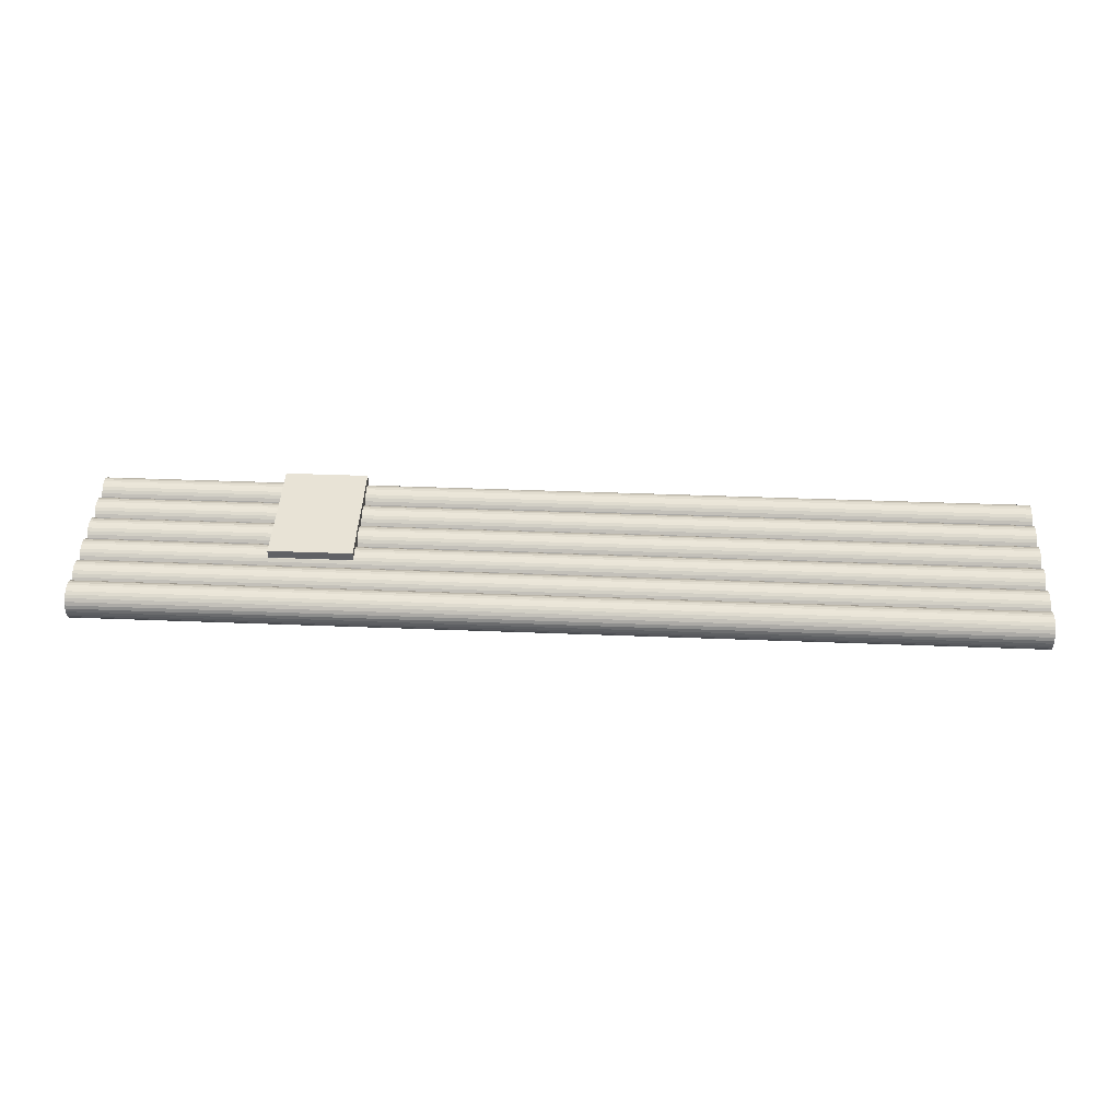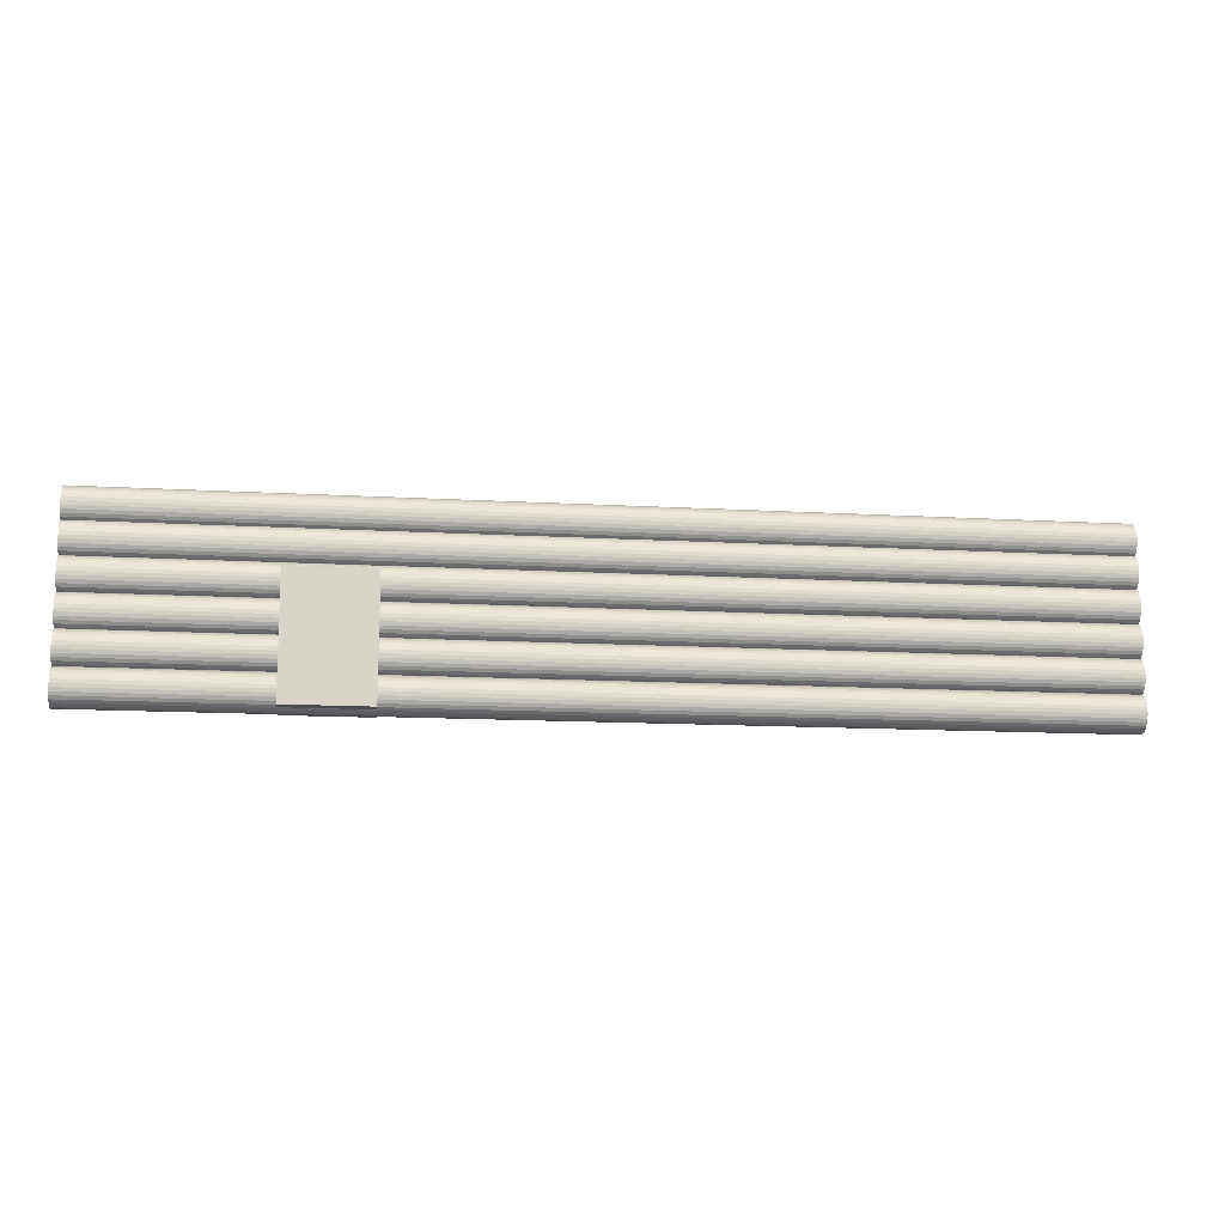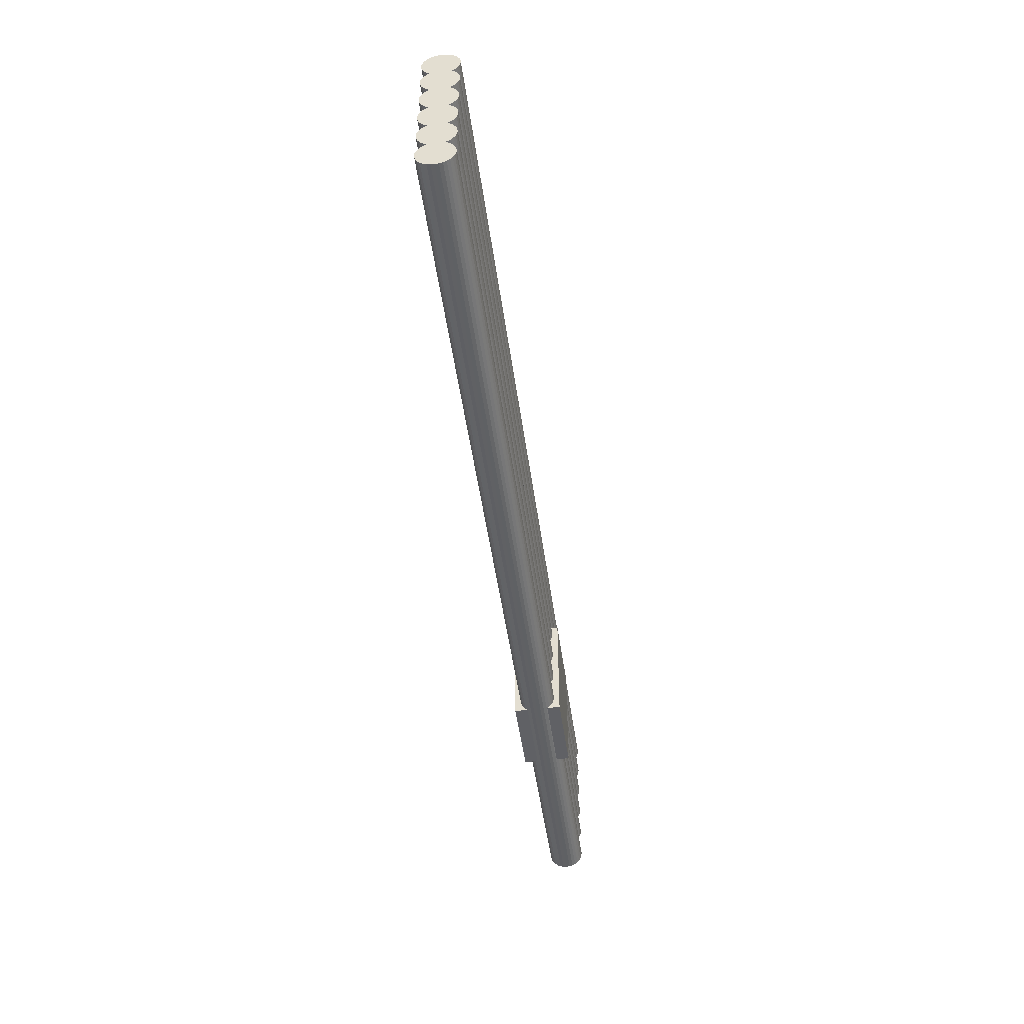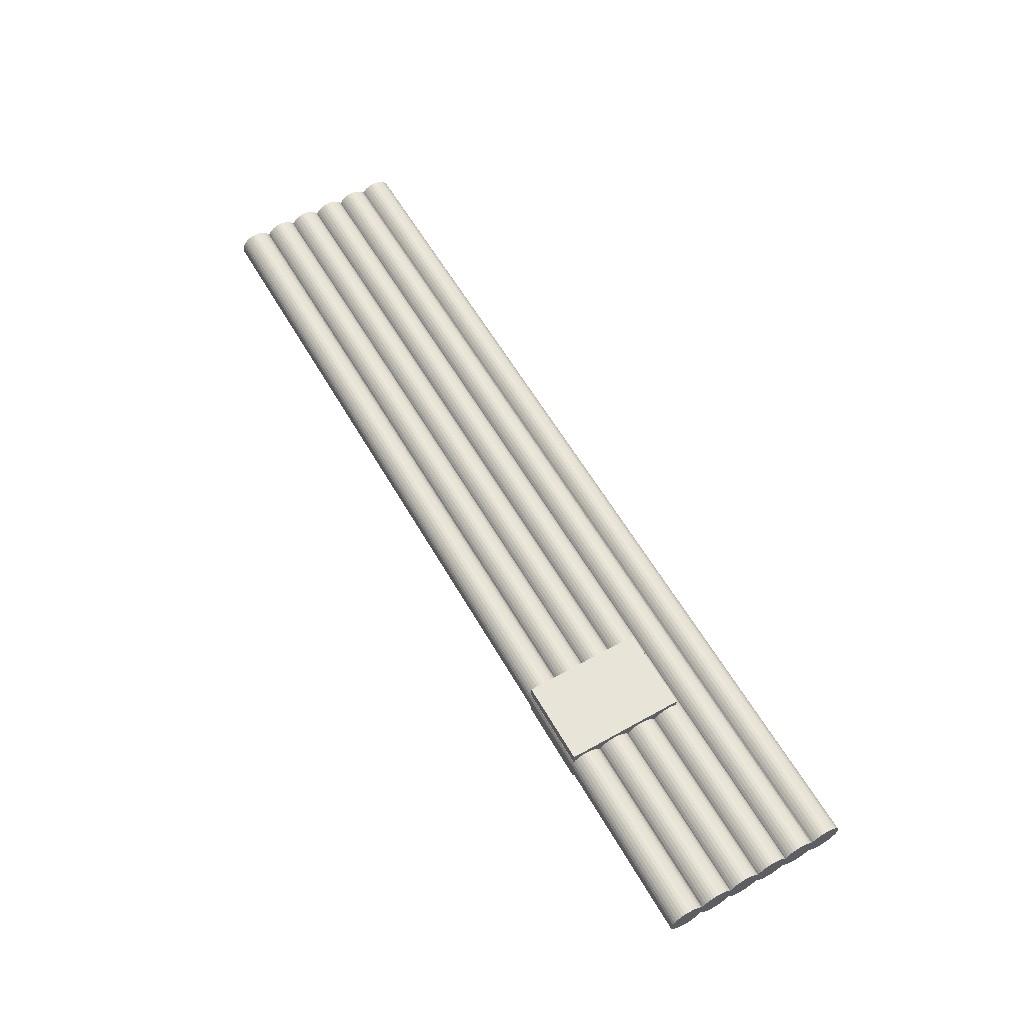
<metadata>
{"format":"obj","ext":"obj","renderer":"f3d","projection":"perspective","resolution":1024,"background":"white","views":[{"elev":41.8,"azim":-177.3,"up":"+Z"},{"elev":-14.0,"azim":172.9,"up":"+Y"},{"elev":-48.8,"azim":-82.2,"up":"+Y"},{"elev":59.8,"azim":60.1,"up":"+Z"}]}
</metadata>
<code>
o Cylinder.001
v 4.932 -0.2651 -0
v -4.932 -0.2651 0
v 4.932 -0.2688 0.03696
v -4.932 -0.2688 0.03696
v 4.932 -0.2796 0.07251
v -4.932 -0.2796 0.07251
v 4.932 -0.2971 0.1053
v -4.932 -0.2971 0.1053
v 4.932 -0.3206 0.134
v -4.932 -0.3206 0.134
v 4.932 -0.3493 0.1575
v -4.932 -0.3493 0.1575
v 4.932 -0.3821 0.175
v -4.932 -0.3821 0.175
v 4.932 -0.4176 0.1858
v -4.932 -0.4176 0.1858
v 4.932 -0.4546 0.1895
v -4.932 -0.4546 0.1895
v 4.932 -0.4916 0.1858
v -4.932 -0.4916 0.1858
v 4.932 -0.5271 0.175
v -4.932 -0.5271 0.175
v 4.932 -0.5599 0.1575
v -4.932 -0.5599 0.1575
v 4.932 -0.5886 0.134
v -4.932 -0.5886 0.134
v 4.932 -0.6122 0.1053
v -4.932 -0.6122 0.1053
v 4.932 -0.6297 0.07251
v -4.932 -0.6297 0.07251
v 4.932 -0.6404 0.03696
v -4.932 -0.6404 0.03696
v 4.932 -0.6441 -1e-06
v -4.932 -0.6441 0
v 4.932 -0.6404 -0.03696
v -4.932 -0.6404 -0.03696
v 4.932 -0.6297 -0.07251
v -4.932 -0.6297 -0.07251
v 4.932 -0.6122 -0.1053
v -4.932 -0.6122 -0.1053
v 4.932 -0.5886 -0.134
v -4.932 -0.5886 -0.134
v 4.932 -0.5599 -0.1575
v -4.932 -0.5599 -0.1575
v 4.932 -0.5271 -0.1751
v -4.932 -0.5271 -0.175
v 4.932 -0.4916 -0.1858
v -4.932 -0.4916 -0.1858
v 4.932 -0.4546 -0.1895
v -4.932 -0.4546 -0.1895
v 4.932 -0.4176 -0.1858
v -4.932 -0.4176 -0.1858
v 4.932 -0.3821 -0.175
v -4.932 -0.3821 -0.175
v 4.932 -0.3493 -0.1575
v -4.932 -0.3493 -0.1575
v 4.932 -0.3206 -0.134
v -4.932 -0.3206 -0.134
v 4.932 -0.2971 -0.1053
v -4.932 -0.2971 -0.1053
v 4.932 -0.2796 -0.07251
v -4.932 -0.2796 -0.07251
v 4.932 -0.2688 -0.03696
v -4.932 -0.2688 -0.03696
v 4.932 0.07561 -0
v -4.932 0.07561 0
v 4.932 0.07197 0.03696
v -4.932 0.07197 0.03696
v 4.932 0.06119 0.07251
v -4.932 0.06119 0.07251
v 4.932 0.04368 0.1053
v -4.932 0.04368 0.1053
v 4.932 0.02011 0.134
v -4.932 0.02011 0.134
v 4.932 -0.008599 0.1575
v -4.932 -0.008599 0.1575
v 4.932 -0.04136 0.175
v -4.932 -0.04136 0.175
v 4.932 -0.0769 0.1858
v -4.932 -0.0769 0.1858
v 4.932 -0.1139 0.1895
v -4.932 -0.1139 0.1895
v 4.932 -0.1508 0.1858
v -4.932 -0.1508 0.1858
v 4.932 -0.1864 0.175
v -4.932 -0.1864 0.175
v 4.932 -0.2191 0.1575
v -4.932 -0.2191 0.1575
v 4.932 -0.2478 0.134
v -4.932 -0.2478 0.134
v 4.932 -0.2714 0.1053
v -4.932 -0.2714 0.1053
v 4.932 -0.2889 0.07251
v -4.932 -0.2889 0.07251
v 4.932 -0.2997 0.03696
v -4.932 -0.2997 0.03696
v 4.932 -0.3033 -1e-06
v -4.932 -0.3033 0
v 4.932 -0.2997 -0.03696
v -4.932 -0.2997 -0.03696
v 4.932 -0.2889 -0.07251
v -4.932 -0.2889 -0.07251
v 4.932 -0.2714 -0.1053
v -4.932 -0.2714 -0.1053
v 4.932 -0.2478 -0.134
v -4.932 -0.2478 -0.134
v 4.932 -0.2191 -0.1575
v -4.932 -0.2191 -0.1575
v 4.932 -0.1864 -0.1751
v -4.932 -0.1864 -0.175
v 4.932 -0.1508 -0.1858
v -4.932 -0.1508 -0.1858
v 4.932 -0.1139 -0.1895
v -4.932 -0.1139 -0.1895
v 4.932 -0.0769 -0.1858
v -4.932 -0.0769 -0.1858
v 4.932 -0.04136 -0.175
v -4.932 -0.04136 -0.175
v 4.932 -0.008599 -0.1575
v -4.932 -0.008598 -0.1575
v 4.932 0.02011 -0.134
v -4.932 0.02011 -0.134
v 4.932 0.04368 -0.1053
v -4.932 0.04368 -0.1053
v 4.932 0.06119 -0.07251
v -4.932 0.06119 -0.07251
v 4.932 0.07197 -0.03696
v -4.932 0.07197 -0.03696
v 4.932 0.4066 -0
v -4.932 0.4066 0
v 4.932 0.4029 0.03696
v -4.932 0.4029 0.03696
v 4.932 0.3921 0.07251
v -4.932 0.3921 0.07251
v 4.932 0.3746 0.1053
v -4.932 0.3746 0.1053
v 4.932 0.3511 0.134
v -4.932 0.3511 0.134
v 4.932 0.3224 0.1575
v -4.932 0.3224 0.1575
v 4.932 0.2896 0.175
v -4.932 0.2896 0.175
v 4.932 0.2541 0.1858
v -4.932 0.2541 0.1858
v 4.932 0.2171 0.1895
v -4.932 0.2171 0.1895
v 4.932 0.1801 0.1858
v -4.932 0.1801 0.1858
v 4.932 0.1446 0.175
v -4.932 0.1446 0.175
v 4.932 0.1118 0.1575
v -4.932 0.1118 0.1575
v 4.932 0.08312 0.134
v -4.932 0.08312 0.134
v 4.932 0.05956 0.1053
v -4.932 0.05956 0.1053
v 4.932 0.04205 0.07251
v -4.932 0.04205 0.07251
v 4.932 0.03127 0.03696
v -4.932 0.03127 0.03696
v 4.932 0.02762 -1e-06
v -4.932 0.02763 0
v 4.932 0.03127 -0.03696
v -4.932 0.03127 -0.03696
v 4.932 0.04205 -0.07251
v -4.932 0.04205 -0.07251
v 4.932 0.05956 -0.1053
v -4.932 0.05956 -0.1053
v 4.932 0.08312 -0.134
v -4.932 0.08312 -0.134
v 4.932 0.1118 -0.1575
v -4.932 0.1118 -0.1575
v 4.932 0.1446 -0.1751
v -4.932 0.1446 -0.175
v 4.932 0.1801 -0.1858
v -4.932 0.1801 -0.1858
v 4.932 0.2171 -0.1895
v -4.932 0.2171 -0.1895
v 4.932 0.2541 -0.1858
v -4.932 0.2541 -0.1858
v 4.932 0.2896 -0.175
v -4.932 0.2896 -0.175
v 4.932 0.3224 -0.1575
v -4.932 0.3224 -0.1575
v 4.932 0.3511 -0.134
v -4.932 0.3511 -0.134
v 4.932 0.3746 -0.1053
v -4.932 0.3746 -0.1053
v 4.932 0.3921 -0.07251
v -4.932 0.3921 -0.07251
v 4.932 0.4029 -0.03696
v -4.932 0.4029 -0.03696
v 4.932 0.7399 -0
v -4.932 0.7399 0
v 4.932 0.7362 0.03696
v -4.932 0.7362 0.03696
v 4.932 0.7255 0.07251
v -4.932 0.7255 0.07251
v 4.932 0.7079 0.1053
v -4.932 0.7079 0.1053
v 4.932 0.6844 0.134
v -4.932 0.6844 0.134
v 4.932 0.6557 0.1575
v -4.932 0.6557 0.1575
v 4.932 0.6229 0.175
v -4.932 0.6229 0.175
v 4.932 0.5874 0.1858
v -4.932 0.5874 0.1858
v 4.932 0.5504 0.1895
v -4.932 0.5504 0.1895
v 4.932 0.5134 0.1858
v -4.932 0.5134 0.1858
v 4.932 0.4779 0.175
v -4.932 0.4779 0.175
v 4.932 0.4451 0.1575
v -4.932 0.4451 0.1575
v 4.932 0.4164 0.134
v -4.932 0.4164 0.134
v 4.932 0.3929 0.1053
v -4.932 0.3929 0.1053
v 4.932 0.3754 0.07251
v -4.932 0.3754 0.07251
v 4.932 0.3646 0.03696
v -4.932 0.3646 0.03696
v 4.932 0.3609 -1e-06
v -4.932 0.3609 0
v 4.932 0.3646 -0.03696
v -4.932 0.3646 -0.03696
v 4.932 0.3754 -0.07251
v -4.932 0.3754 -0.07251
v 4.932 0.3929 -0.1053
v -4.932 0.3929 -0.1053
v 4.932 0.4164 -0.134
v -4.932 0.4164 -0.134
v 4.932 0.4451 -0.1575
v -4.932 0.4451 -0.1575
v 4.932 0.4779 -0.1751
v -4.932 0.4779 -0.175
v 4.932 0.5134 -0.1858
v -4.932 0.5134 -0.1858
v 4.932 0.5504 -0.1895
v -4.932 0.5504 -0.1895
v 4.932 0.5874 -0.1858
v -4.932 0.5874 -0.1858
v 4.932 0.6229 -0.175
v -4.932 0.6229 -0.175
v 4.932 0.6557 -0.1575
v -4.932 0.6557 -0.1575
v 4.932 0.6844 -0.134
v -4.932 0.6844 -0.134
v 4.932 0.7079 -0.1053
v -4.932 0.708 -0.1053
v 4.932 0.7255 -0.07251
v -4.932 0.7255 -0.07251
v 4.932 0.7362 -0.03696
v -4.932 0.7362 -0.03696
v 4.932 1.068 -0
v -4.932 1.068 0
v 4.932 1.064 0.03696
v -4.932 1.064 0.03696
v 4.932 1.053 0.07251
v -4.932 1.053 0.07251
v 4.932 1.036 0.1053
v -4.932 1.036 0.1053
v 4.932 1.012 0.134
v -4.932 1.012 0.134
v 4.932 0.9836 0.1575
v -4.932 0.9836 0.1575
v 4.932 0.9508 0.175
v -4.932 0.9508 0.175
v 4.932 0.9153 0.1858
v -4.932 0.9153 0.1858
v 4.932 0.8783 0.1895
v -4.932 0.8783 0.1895
v 4.932 0.8413 0.1858
v -4.932 0.8413 0.1858
v 4.932 0.8058 0.175
v -4.932 0.8058 0.175
v 4.932 0.773 0.1575
v -4.932 0.773 0.1575
v 4.932 0.7443 0.134
v -4.932 0.7443 0.134
v 4.932 0.7208 0.1053
v -4.932 0.7208 0.1053
v 4.932 0.7033 0.07251
v -4.932 0.7033 0.07251
v 4.932 0.6925 0.03696
v -4.932 0.6925 0.03696
v 4.932 0.6888 -1e-06
v -4.932 0.6888 0
v 4.932 0.6925 -0.03696
v -4.932 0.6925 -0.03696
v 4.932 0.7033 -0.07251
v -4.932 0.7033 -0.07251
v 4.932 0.7208 -0.1053
v -4.932 0.7208 -0.1053
v 4.932 0.7443 -0.134
v -4.932 0.7443 -0.134
v 4.932 0.773 -0.1575
v -4.932 0.773 -0.1575
v 4.932 0.8058 -0.1751
v -4.932 0.8058 -0.175
v 4.932 0.8413 -0.1858
v -4.932 0.8414 -0.1858
v 4.932 0.8783 -0.1895
v -4.932 0.8783 -0.1895
v 4.932 0.9153 -0.1858
v -4.932 0.9153 -0.1858
v 4.932 0.9508 -0.175
v -4.932 0.9508 -0.175
v 4.932 0.9836 -0.1575
v -4.932 0.9836 -0.1575
v 4.932 1.012 -0.134
v -4.932 1.012 -0.134
v 4.932 1.036 -0.1053
v -4.932 1.036 -0.1053
v 4.932 1.053 -0.07251
v -4.932 1.053 -0.07251
v 4.932 1.064 -0.03696
v -4.932 1.064 -0.03696
v 4.932 1.381 -0
v -4.932 1.381 0
v 4.932 1.377 0.03696
v -4.932 1.377 0.03696
v 4.932 1.366 0.07251
v -4.932 1.366 0.07251
v 4.932 1.349 0.1053
v -4.932 1.349 0.1053
v 4.932 1.325 0.134
v -4.932 1.325 0.134
v 4.932 1.297 0.1575
v -4.932 1.297 0.1575
v 4.932 1.264 0.175
v -4.932 1.264 0.175
v 4.932 1.228 0.1858
v -4.932 1.228 0.1858
v 4.932 1.191 0.1895
v -4.932 1.191 0.1895
v 4.932 1.154 0.1858
v -4.932 1.154 0.1858
v 4.932 1.119 0.175
v -4.932 1.119 0.175
v 4.932 1.086 0.1575
v -4.932 1.086 0.1575
v 4.932 1.057 0.134
v -4.932 1.057 0.134
v 4.932 1.034 0.1053
v -4.932 1.034 0.1053
v 4.932 1.016 0.07251
v -4.932 1.016 0.07251
v 4.932 1.006 0.03696
v -4.932 1.006 0.03696
v 4.932 1.002 -1e-06
v -4.932 1.002 0
v 4.932 1.006 -0.03696
v -4.932 1.006 -0.03696
v 4.932 1.016 -0.07251
v -4.932 1.016 -0.07251
v 4.932 1.034 -0.1053
v -4.932 1.034 -0.1053
v 4.932 1.057 -0.134
v -4.932 1.057 -0.134
v 4.932 1.086 -0.1575
v -4.932 1.086 -0.1575
v 4.932 1.119 -0.1751
v -4.932 1.119 -0.175
v 4.932 1.154 -0.1858
v -4.932 1.154 -0.1858
v 4.932 1.191 -0.1895
v -4.932 1.191 -0.1895
v 4.932 1.228 -0.1858
v -4.932 1.228 -0.1858
v 4.932 1.264 -0.175
v -4.932 1.264 -0.175
v 4.932 1.297 -0.1575
v -4.932 1.297 -0.1575
v 4.932 1.325 -0.134
v -4.932 1.325 -0.134
v 4.932 1.349 -0.1053
v -4.932 1.349 -0.1053
v 4.932 1.366 -0.07251
v -4.932 1.366 -0.07251
v 4.932 1.377 -0.03696
v -4.932 1.377 -0.03696
v 2.106 -0.6068 0.2499
v 2.106 0.6504 0.2499
v 2.106 -0.6068 -0.2499
v 2.106 0.6504 -0.2499
v 2.983 -0.6068 0.2499
v 2.983 0.6504 0.2499
v 2.983 -0.6068 -0.2499
v 2.983 0.6504 -0.2499
f 1 2 4 3
f 3 4 6 5
f 5 6 8 7
f 7 8 10 9
f 9 10 12 11
f 11 12 14 13
f 13 14 16 15
f 15 16 18 17
f 17 18 20 19
f 19 20 22 21
f 21 22 24 23
f 23 24 26 25
f 25 26 28 27
f 27 28 30 29
f 29 30 32 31
f 31 32 34 33
f 33 34 36 35
f 35 36 38 37
f 37 38 40 39
f 39 40 42 41
f 41 42 44 43
f 43 44 46 45
f 45 46 48 47
f 47 48 50 49
f 49 50 52 51
f 51 52 54 53
f 53 54 56 55
f 55 56 58 57
f 57 58 60 59
f 59 60 62 61
f 4 2 64 62 60 58 56 54 52 50 48 46 44 42 40 38 36 34 32 30 28 26 24 22 20 18 16 14 12 10 8 6
f 61 62 64 63
f 63 64 2 1
f 1 3 5 7 9 11 13 15 17 19 21 23 25 27 29 31 33 35 37 39 41 43 45 47 49 51 53 55 57 59 61 63
f 65 66 68 67
f 67 68 70 69
f 69 70 72 71
f 71 72 74 73
f 73 74 76 75
f 75 76 78 77
f 77 78 80 79
f 79 80 82 81
f 81 82 84 83
f 83 84 86 85
f 85 86 88 87
f 87 88 90 89
f 89 90 92 91
f 91 92 94 93
f 93 94 96 95
f 95 96 98 97
f 97 98 100 99
f 99 100 102 101
f 101 102 104 103
f 103 104 106 105
f 105 106 108 107
f 107 108 110 109
f 109 110 112 111
f 111 112 114 113
f 113 114 116 115
f 115 116 118 117
f 117 118 120 119
f 119 120 122 121
f 121 122 124 123
f 123 124 126 125
f 68 66 128 126 124 122 120 118 116 114 112 110 108 106 104 102 100 98 96 94 92 90 88 86 84 82 80 78 76 74 72 70
f 125 126 128 127
f 127 128 66 65
f 65 67 69 71 73 75 77 79 81 83 85 87 89 91 93 95 97 99 101 103 105 107 109 111 113 115 117 119 121 123 125 127
f 129 130 132 131
f 131 132 134 133
f 133 134 136 135
f 135 136 138 137
f 137 138 140 139
f 139 140 142 141
f 141 142 144 143
f 143 144 146 145
f 145 146 148 147
f 147 148 150 149
f 149 150 152 151
f 151 152 154 153
f 153 154 156 155
f 155 156 158 157
f 157 158 160 159
f 159 160 162 161
f 161 162 164 163
f 163 164 166 165
f 165 166 168 167
f 167 168 170 169
f 169 170 172 171
f 171 172 174 173
f 173 174 176 175
f 175 176 178 177
f 177 178 180 179
f 179 180 182 181
f 181 182 184 183
f 183 184 186 185
f 185 186 188 187
f 187 188 190 189
f 132 130 192 190 188 186 184 182 180 178 176 174 172 170 168 166 164 162 160 158 156 154 152 150 148 146 144 142 140 138 136 134
f 189 190 192 191
f 191 192 130 129
f 129 131 133 135 137 139 141 143 145 147 149 151 153 155 157 159 161 163 165 167 169 171 173 175 177 179 181 183 185 187 189 191
f 193 194 196 195
f 195 196 198 197
f 197 198 200 199
f 199 200 202 201
f 201 202 204 203
f 203 204 206 205
f 205 206 208 207
f 207 208 210 209
f 209 210 212 211
f 211 212 214 213
f 213 214 216 215
f 215 216 218 217
f 217 218 220 219
f 219 220 222 221
f 221 222 224 223
f 223 224 226 225
f 225 226 228 227
f 227 228 230 229
f 229 230 232 231
f 231 232 234 233
f 233 234 236 235
f 235 236 238 237
f 237 238 240 239
f 239 240 242 241
f 241 242 244 243
f 243 244 246 245
f 245 246 248 247
f 247 248 250 249
f 249 250 252 251
f 251 252 254 253
f 196 194 256 254 252 250 248 246 244 242 240 238 236 234 232 230 228 226 224 222 220 218 216 214 212 210 208 206 204 202 200 198
f 253 254 256 255
f 255 256 194 193
f 193 195 197 199 201 203 205 207 209 211 213 215 217 219 221 223 225 227 229 231 233 235 237 239 241 243 245 247 249 251 253 255
f 257 258 260 259
f 259 260 262 261
f 261 262 264 263
f 263 264 266 265
f 265 266 268 267
f 267 268 270 269
f 269 270 272 271
f 271 272 274 273
f 273 274 276 275
f 275 276 278 277
f 277 278 280 279
f 279 280 282 281
f 281 282 284 283
f 283 284 286 285
f 285 286 288 287
f 287 288 290 289
f 289 290 292 291
f 291 292 294 293
f 293 294 296 295
f 295 296 298 297
f 297 298 300 299
f 299 300 302 301
f 301 302 304 303
f 303 304 306 305
f 305 306 308 307
f 307 308 310 309
f 309 310 312 311
f 311 312 314 313
f 313 314 316 315
f 315 316 318 317
f 260 258 320 318 316 314 312 310 308 306 304 302 300 298 296 294 292 290 288 286 284 282 280 278 276 274 272 270 268 266 264 262
f 317 318 320 319
f 319 320 258 257
f 257 259 261 263 265 267 269 271 273 275 277 279 281 283 285 287 289 291 293 295 297 299 301 303 305 307 309 311 313 315 317 319
f 321 322 324 323
f 323 324 326 325
f 325 326 328 327
f 327 328 330 329
f 329 330 332 331
f 331 332 334 333
f 333 334 336 335
f 335 336 338 337
f 337 338 340 339
f 339 340 342 341
f 341 342 344 343
f 343 344 346 345
f 345 346 348 347
f 347 348 350 349
f 349 350 352 351
f 351 352 354 353
f 353 354 356 355
f 355 356 358 357
f 357 358 360 359
f 359 360 362 361
f 361 362 364 363
f 363 364 366 365
f 365 366 368 367
f 367 368 370 369
f 369 370 372 371
f 371 372 374 373
f 373 374 376 375
f 375 376 378 377
f 377 378 380 379
f 379 380 382 381
f 324 322 384 382 380 378 376 374 372 370 368 366 364 362 360 358 356 354 352 350 348 346 344 342 340 338 336 334 332 330 328 326
f 381 382 384 383
f 383 384 322 321
f 321 323 325 327 329 331 333 335 337 339 341 343 345 347 349 351 353 355 357 359 361 363 365 367 369 371 373 375 377 379 381 383
f 385 386 388 387
f 387 388 392 391
f 391 392 390 389
f 389 390 386 385
f 387 391 389 385
f 392 388 386 390

</code>
